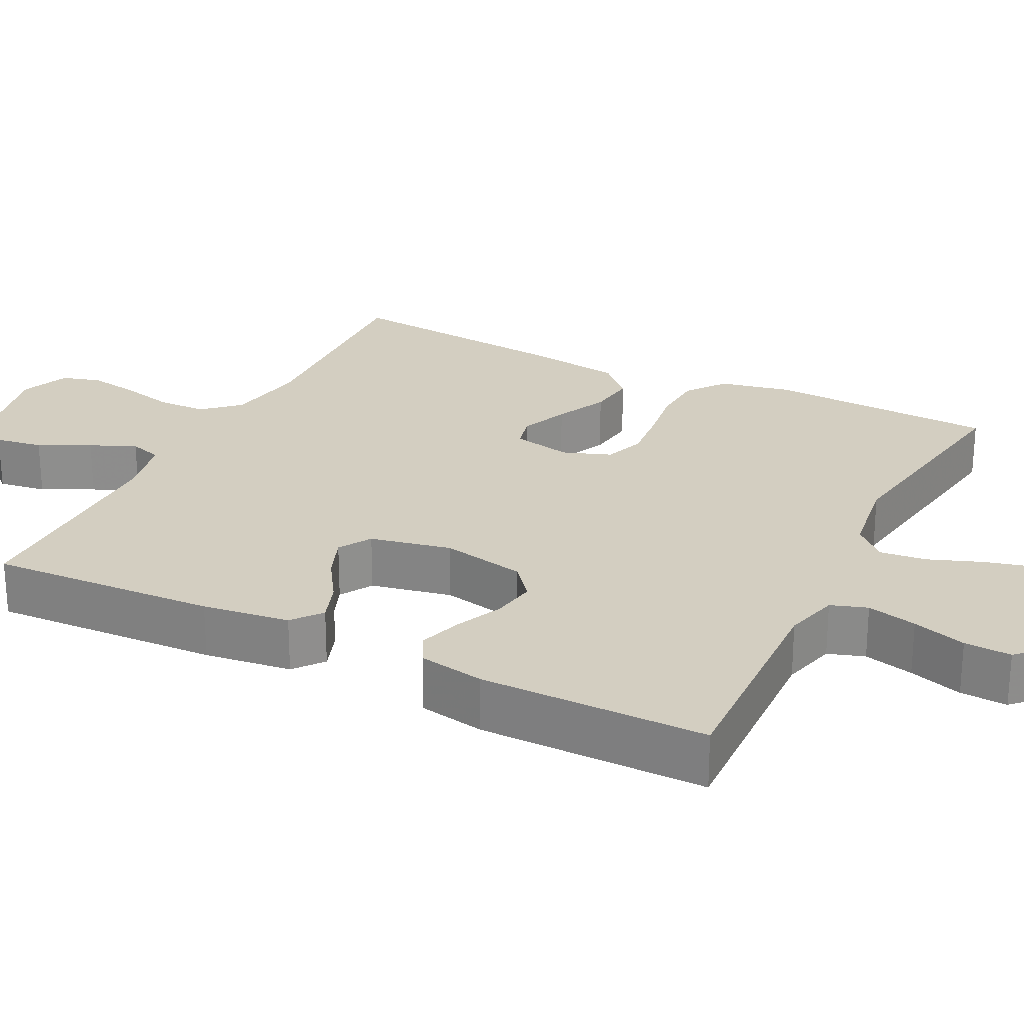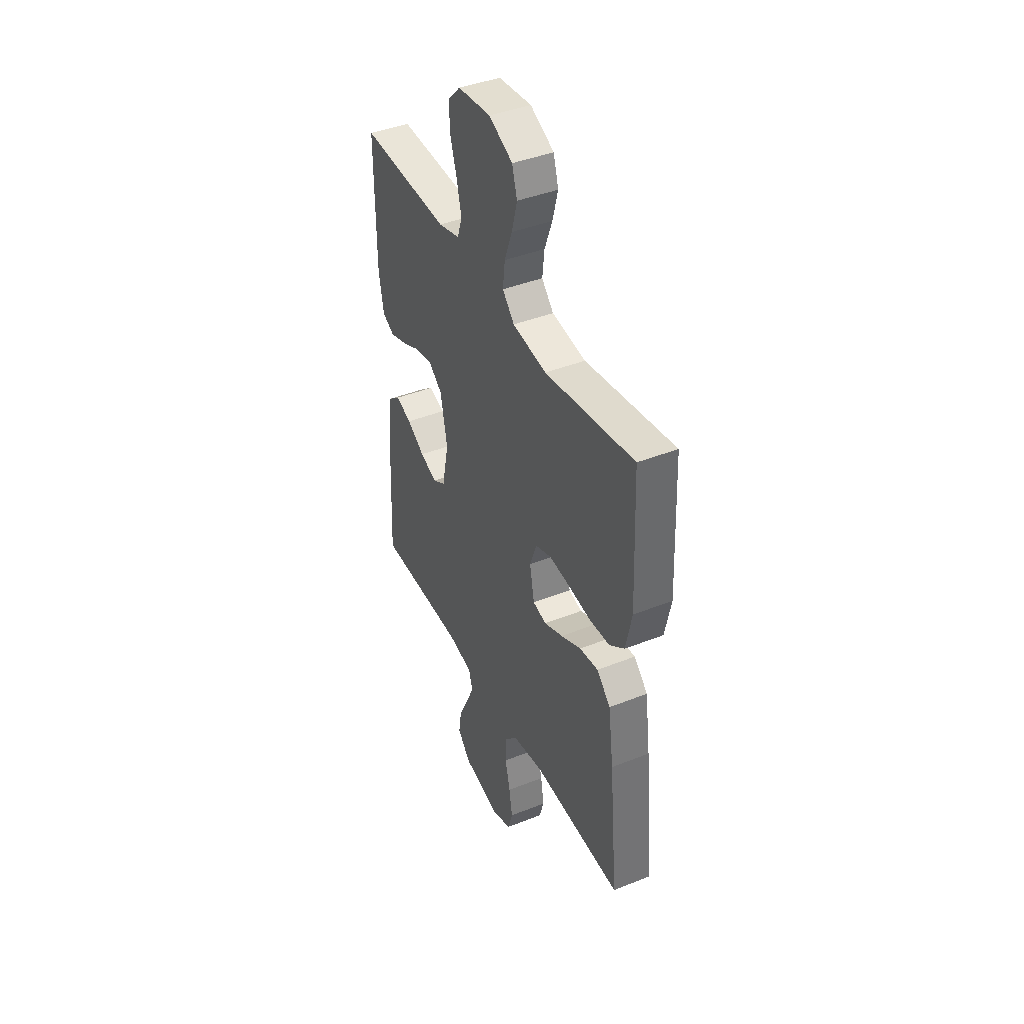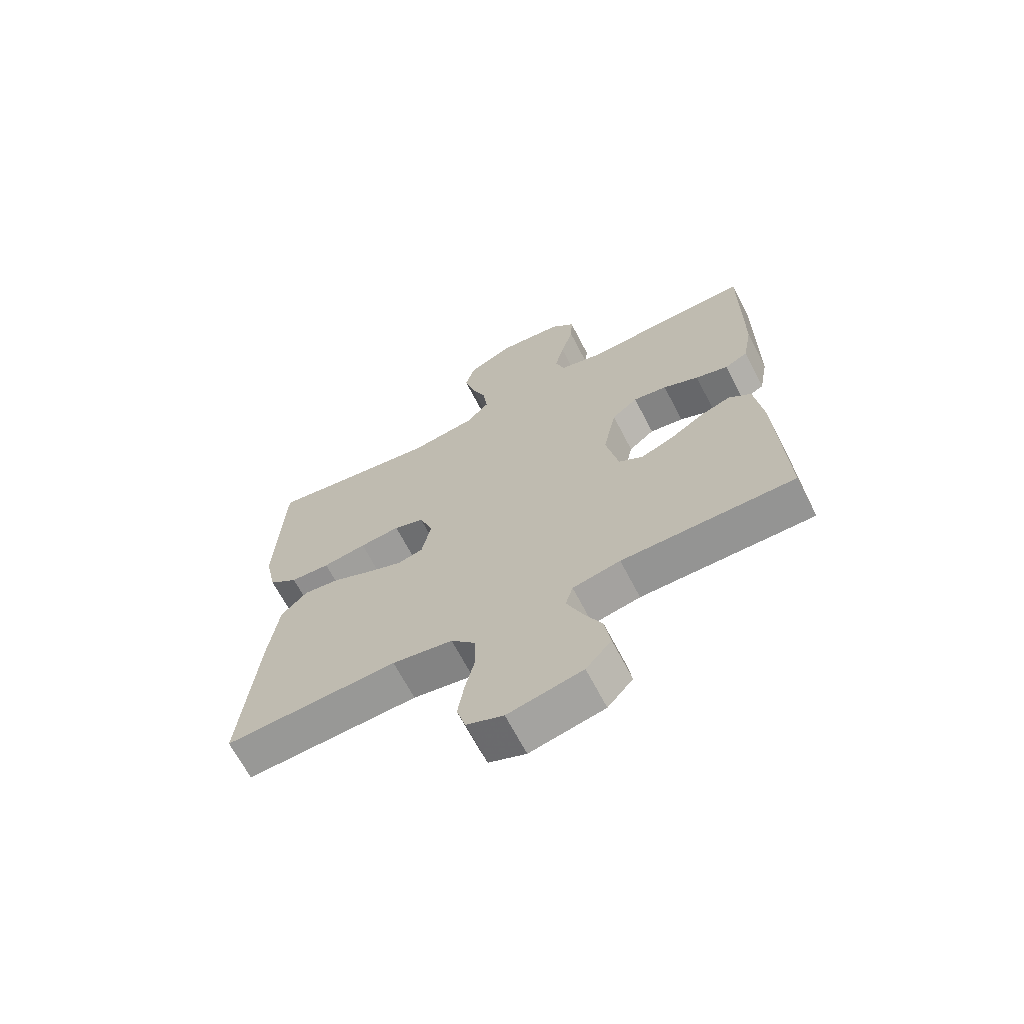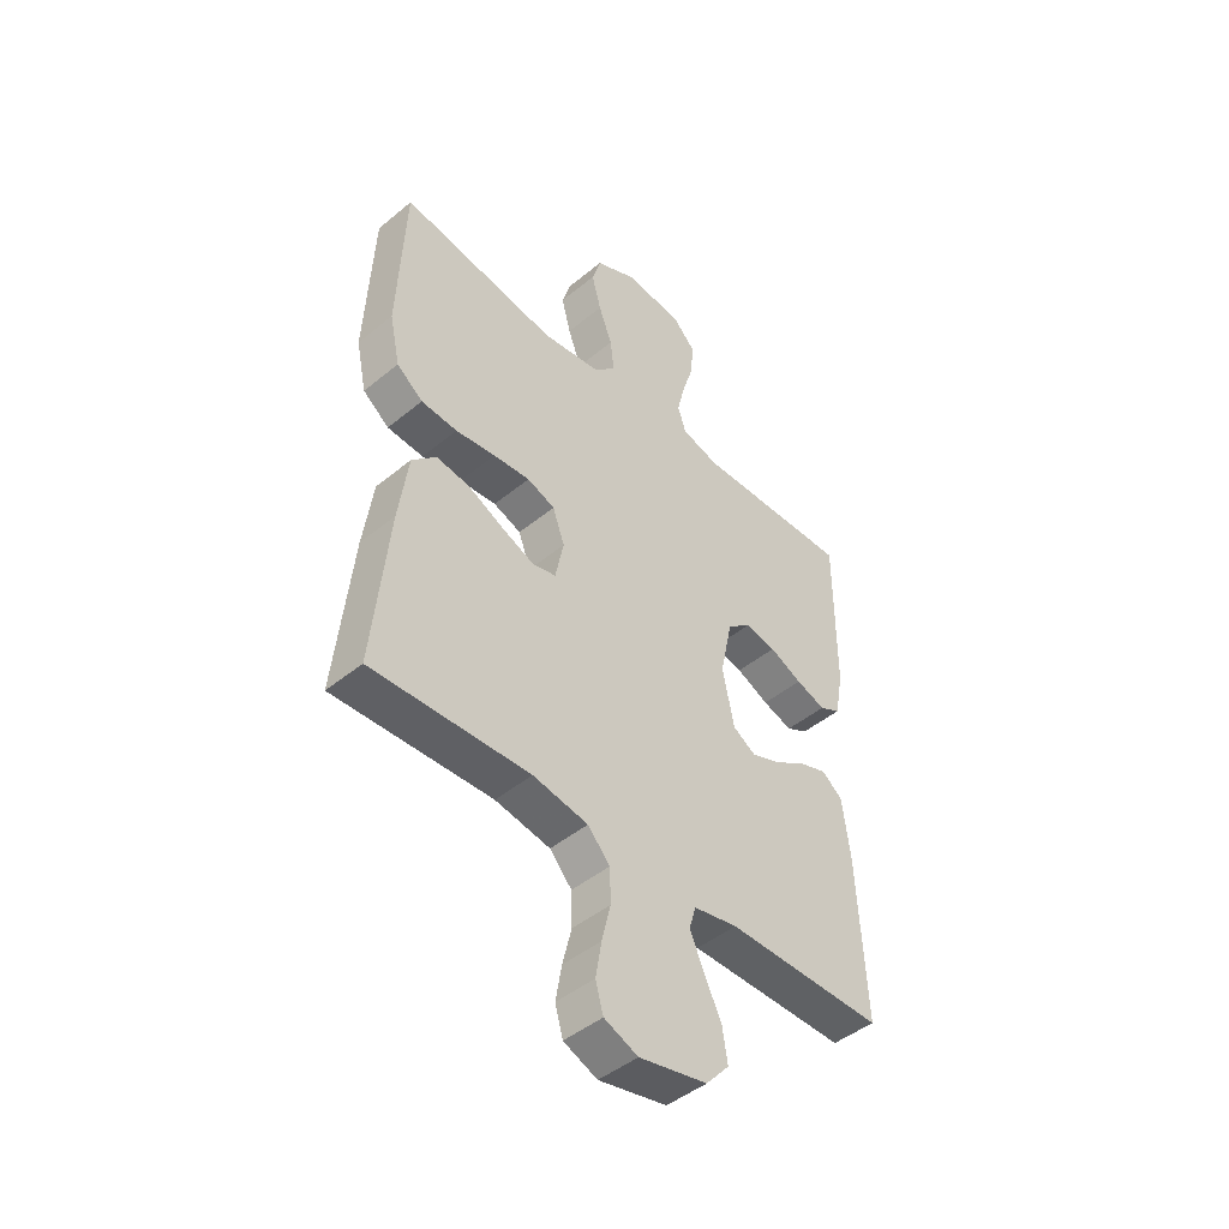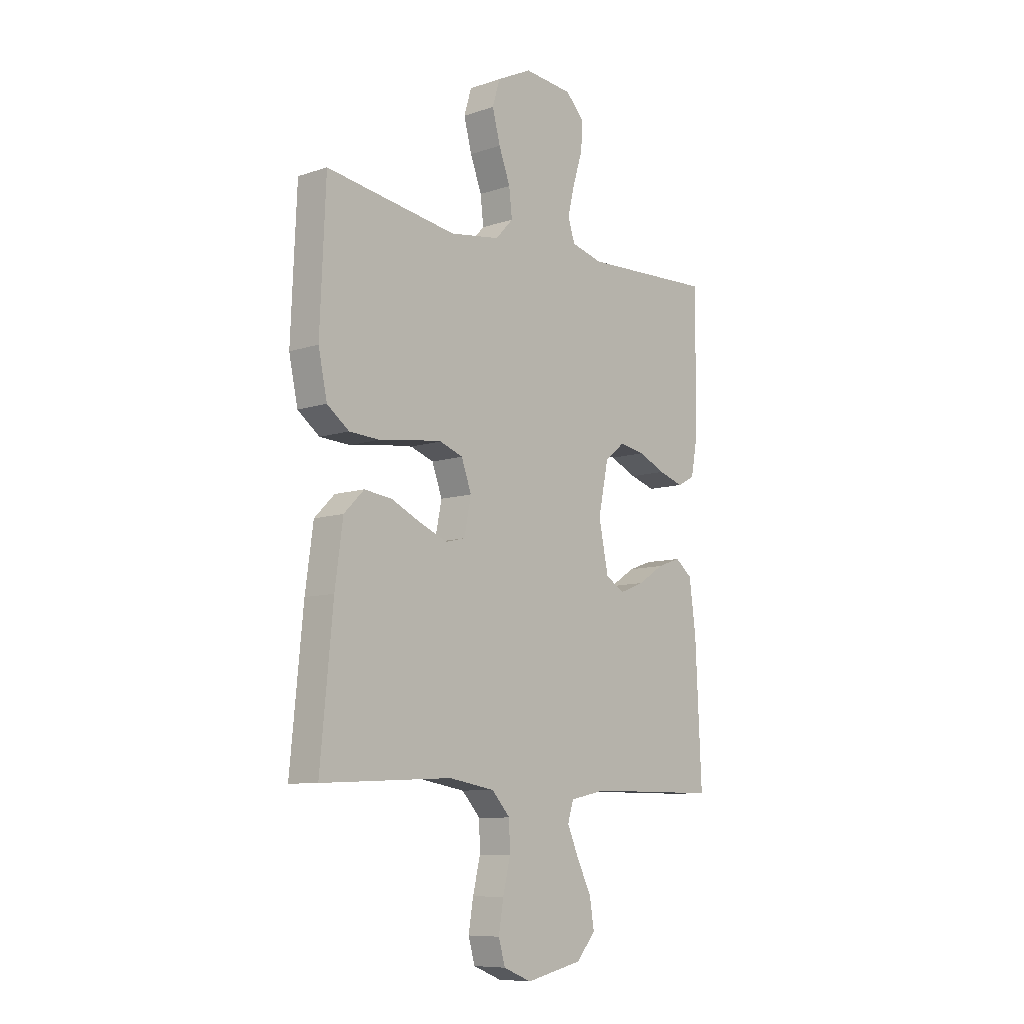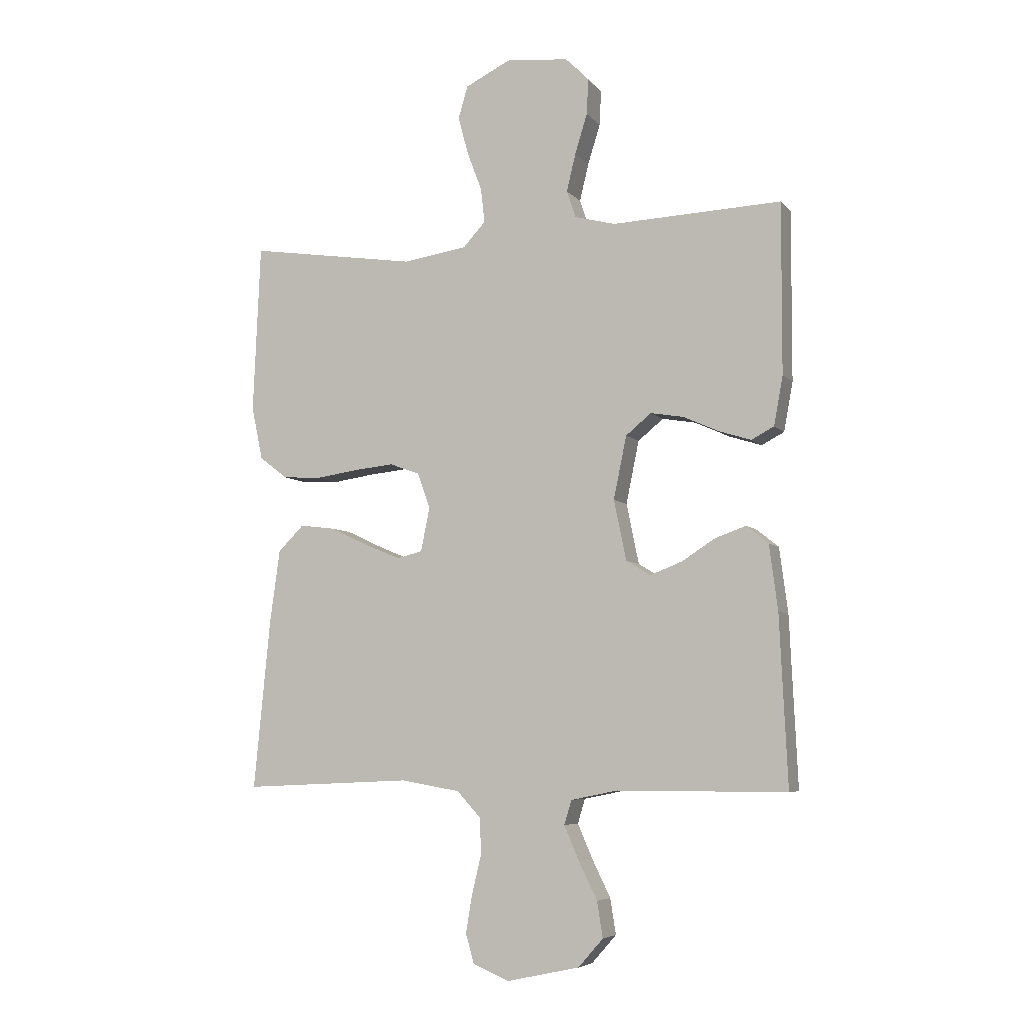
<metadata>
{"format":"obj","ext":"obj","renderer":"f3d","projection":"perspective","resolution":1024,"background":"white","views":[{"elev":25.2,"azim":-63.4,"up":"+Y"},{"elev":41.9,"azim":64.4,"up":"+Z"},{"elev":-67.0,"azim":-152.6,"up":"+Z"},{"elev":-46.3,"azim":133.1,"up":"+Z"},{"elev":-8.9,"azim":131.8,"up":"+Z"},{"elev":-6.1,"azim":-158.6,"up":"+Z"}]}
</metadata>
<code>
v -0.5 0.07 -0.5
v -0.486 0.07 -0.2
v -0.471 0.07 -0.085
v -0.432 0.07 -0.054
v -0.378 0.07 -0.073
v -0.319 0.07 -0.111
v -0.262 0.07 -0.133
v -0.219 0.07 -0.107
v -0.197 0.07 0
v -0.22 0.07 0.111
v -0.265 0.07 0.148
v -0.324 0.07 0.138
v -0.386 0.07 0.11
v -0.443 0.07 0.092
v -0.483 0.07 0.113
v -0.499 0.07 0.2
v -0.5 0.07 0.5
v -0.2 0.07 0.488
v -0.128 0.07 0.507
v -0.112 0.07 0.555
v -0.128 0.07 0.621
v -0.15 0.07 0.692
v -0.153 0.07 0.754
v -0.111 0.07 0.797
v 0 0.07 0.808
v 0.08 0.07 0.769
v 0.097 0.07 0.712
v 0.079 0.07 0.644
v 0.053 0.07 0.575
v 0.046 0.07 0.514
v 0.086 0.07 0.471
v 0.2 0.07 0.454
v 0.5 0.07 0.5
v 0.513 0.07 0.2
v 0.493 0.07 0.106
v 0.443 0.07 0.068
v 0.374 0.07 0.064
v 0.298 0.07 0.075
v 0.228 0.07 0.082
v 0.175 0.07 0.063
v 0.152 0.07 0
v 0.168 0.07 -0.078
v 0.213 0.07 -0.089
v 0.276 0.07 -0.063
v 0.344 0.07 -0.031
v 0.407 0.07 -0.023
v 0.453 0.07 -0.069
v 0.471 0.07 -0.2
v 0.5 0.07 -0.5
v 0.2 0.07 -0.486
v 0.095 0.07 -0.504
v 0.053 0.07 -0.55
v 0.051 0.07 -0.614
v 0.068 0.07 -0.684
v 0.079 0.07 -0.75
v 0.064 0.07 -0.802
v 0 0.07 -0.828
v -0.129 0.07 -0.8
v -0.173 0.07 -0.75
v -0.163 0.07 -0.687
v -0.13 0.07 -0.62
v -0.104 0.07 -0.56
v -0.117 0.07 -0.517
v -0.2 0.07 -0.5
v -0.5 0 -0.5
v -0.486 0 -0.2
v -0.471 0 -0.085
v -0.432 0 -0.054
v -0.378 0 -0.073
v -0.319 0 -0.111
v -0.262 0 -0.133
v -0.219 0 -0.107
v -0.197 0 0
v -0.22 0 0.111
v -0.265 0 0.148
v -0.324 0 0.138
v -0.386 0 0.11
v -0.443 0 0.092
v -0.483 0 0.113
v -0.499 0 0.2
v -0.5 0 0.5
v -0.2 0 0.488
v -0.128 0 0.507
v -0.112 0 0.555
v -0.128 0 0.621
v -0.15 0 0.692
v -0.153 0 0.754
v -0.111 0 0.797
v 0 0 0.808
v 0.08 0 0.769
v 0.097 0 0.712
v 0.079 0 0.644
v 0.053 0 0.575
v 0.046 0 0.514
v 0.086 0 0.471
v 0.2 0 0.454
v 0.5 0 0.5
v 0.513 0 0.2
v 0.493 0 0.106
v 0.443 0 0.068
v 0.374 0 0.064
v 0.298 0 0.075
v 0.228 0 0.082
v 0.175 0 0.063
v 0.152 0 0
v 0.168 0 -0.078
v 0.213 0 -0.089
v 0.276 0 -0.063
v 0.344 0 -0.031
v 0.407 0 -0.023
v 0.453 0 -0.069
v 0.471 0 -0.2
v 0.5 0 -0.5
v 0.2 0 -0.486
v 0.095 0 -0.504
v 0.053 0 -0.55
v 0.051 0 -0.614
v 0.068 0 -0.684
v 0.079 0 -0.75
v 0.064 0 -0.802
v 0 0 -0.828
v -0.129 0 -0.8
v -0.173 0 -0.75
v -0.163 0 -0.687
v -0.13 0 -0.62
v -0.104 0 -0.56
v -0.117 0 -0.517
v -0.2 0 -0.5
f 59 60 61
f 58 59 61
f 57 58 61
f 56 57 61
f 55 56 61
f 54 55 61
f 53 54 61
f 52 53 61 62
f 51 52 62 63
f 48 49 50
f 47 48 50
f 46 47 50
f 45 46 50
f 44 45 50
f 51 63 64
f 50 51 64
f 44 50 64
f 43 44 64
f 36 37 38
f 35 36 38
f 34 35 38
f 33 34 38
f 32 33 38
f 31 32 38 39
f 30 31 39 40
f 27 28 29
f 26 27 29
f 25 26 29
f 24 25 29
f 23 24 29
f 22 23 29
f 21 22 29
f 20 21 29 30
f 30 40 41
f 20 30 41
f 19 20 41
f 16 17 18
f 15 16 18
f 14 15 18
f 13 14 18
f 12 13 18
f 11 12 18 19
f 4 5 6
f 3 4 6
f 2 3 6
f 1 2 6
f 64 1 6
f 64 6 7
f 64 7 8
f 43 64 8
f 42 43 8
f 19 41 42
f 11 19 42
f 10 11 42
f 9 10 42
f 8 9 42
f 125 124 123
f 125 123 122
f 125 122 121
f 125 121 120
f 125 120 119
f 125 119 118
f 125 118 117
f 126 125 117 116
f 127 126 116 115
f 114 113 112
f 114 112 111
f 114 111 110
f 114 110 109
f 114 109 108
f 128 127 115
f 128 115 114
f 128 114 108
f 128 108 107
f 102 101 100
f 102 100 99
f 102 99 98
f 102 98 97
f 102 97 96
f 103 102 96 95
f 104 103 95 94
f 93 92 91
f 93 91 90
f 93 90 89
f 93 89 88
f 93 88 87
f 93 87 86
f 93 86 85
f 94 93 85 84
f 105 104 94
f 105 94 84
f 105 84 83
f 82 81 80
f 82 80 79
f 82 79 78
f 82 78 77
f 82 77 76
f 83 82 76 75
f 70 69 68
f 70 68 67
f 70 67 66
f 70 66 65
f 70 65 128
f 71 70 128
f 72 71 128
f 72 128 107
f 72 107 106
f 106 105 83
f 106 83 75
f 106 75 74
f 106 74 73
f 106 73 72
f 1 65 66 2
f 2 66 67 3
f 3 67 68 4
f 4 68 69 5
f 5 69 70 6
f 6 70 71 7
f 7 71 72 8
f 8 72 73 9
f 9 73 74 10
f 10 74 75 11
f 11 75 76 12
f 12 76 77 13
f 13 77 78 14
f 14 78 79 15
f 15 79 80 16
f 16 80 81 17
f 17 81 82 18
f 18 82 83 19
f 19 83 84 20
f 20 84 85 21
f 21 85 86 22
f 22 86 87 23
f 23 87 88 24
f 24 88 89 25
f 25 89 90 26
f 26 90 91 27
f 27 91 92 28
f 28 92 93 29
f 29 93 94 30
f 30 94 95 31
f 31 95 96 32
f 32 96 97 33
f 33 97 98 34
f 34 98 99 35
f 35 99 100 36
f 36 100 101 37
f 37 101 102 38
f 38 102 103 39
f 39 103 104 40
f 40 104 105 41
f 41 105 106 42
f 42 106 107 43
f 43 107 108 44
f 44 108 109 45
f 45 109 110 46
f 46 110 111 47
f 47 111 112 48
f 48 112 113 49
f 49 113 114 50
f 50 114 115 51
f 51 115 116 52
f 52 116 117 53
f 53 117 118 54
f 54 118 119 55
f 55 119 120 56
f 56 120 121 57
f 57 121 122 58
f 58 122 123 59
f 59 123 124 60
f 60 124 125 61
f 61 125 126 62
f 62 126 127 63
f 63 127 128 64
f 64 128 65 1

</code>
